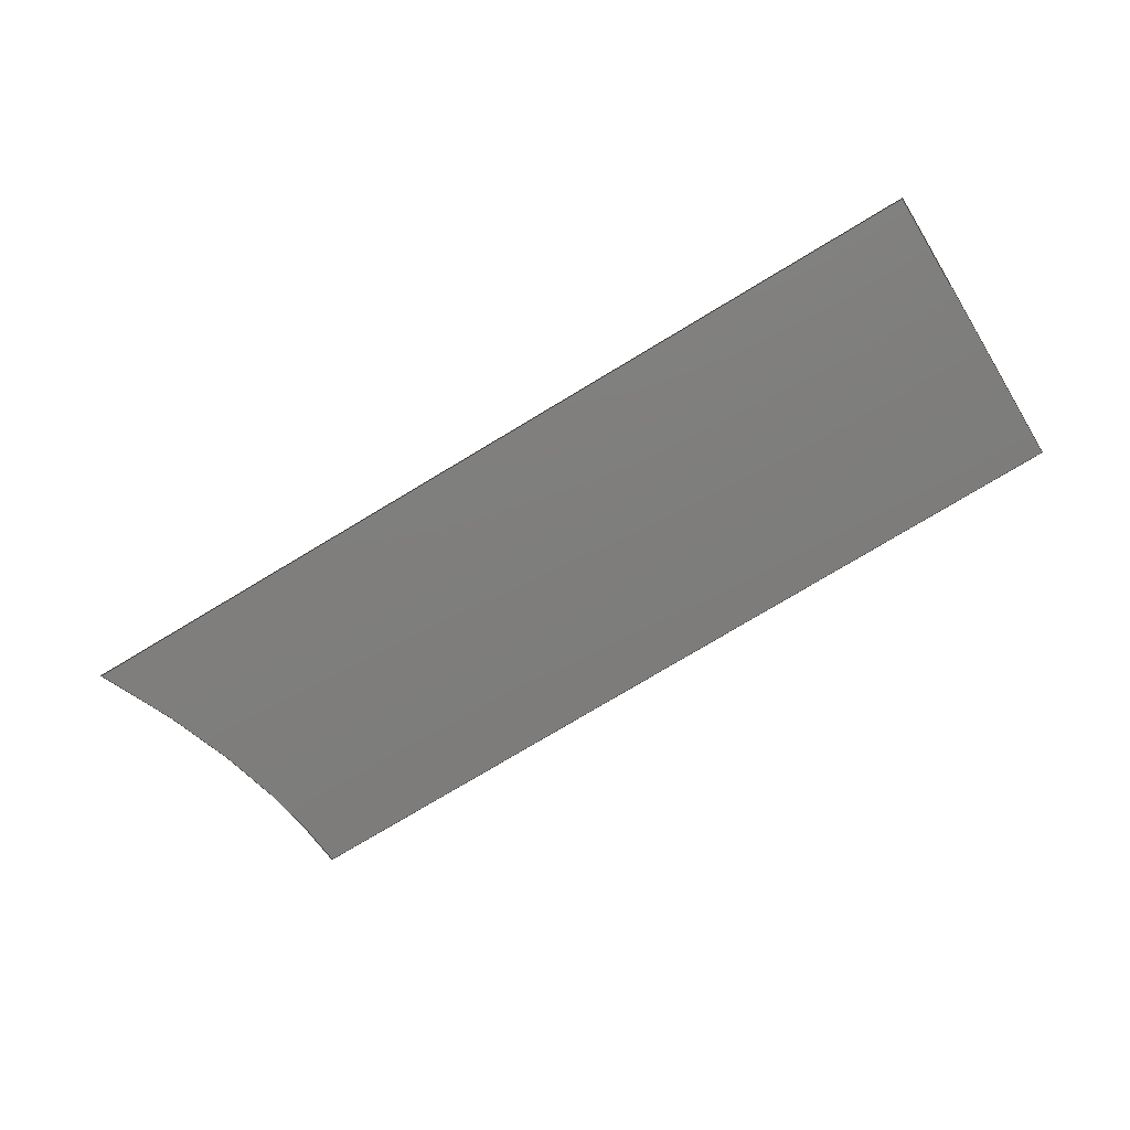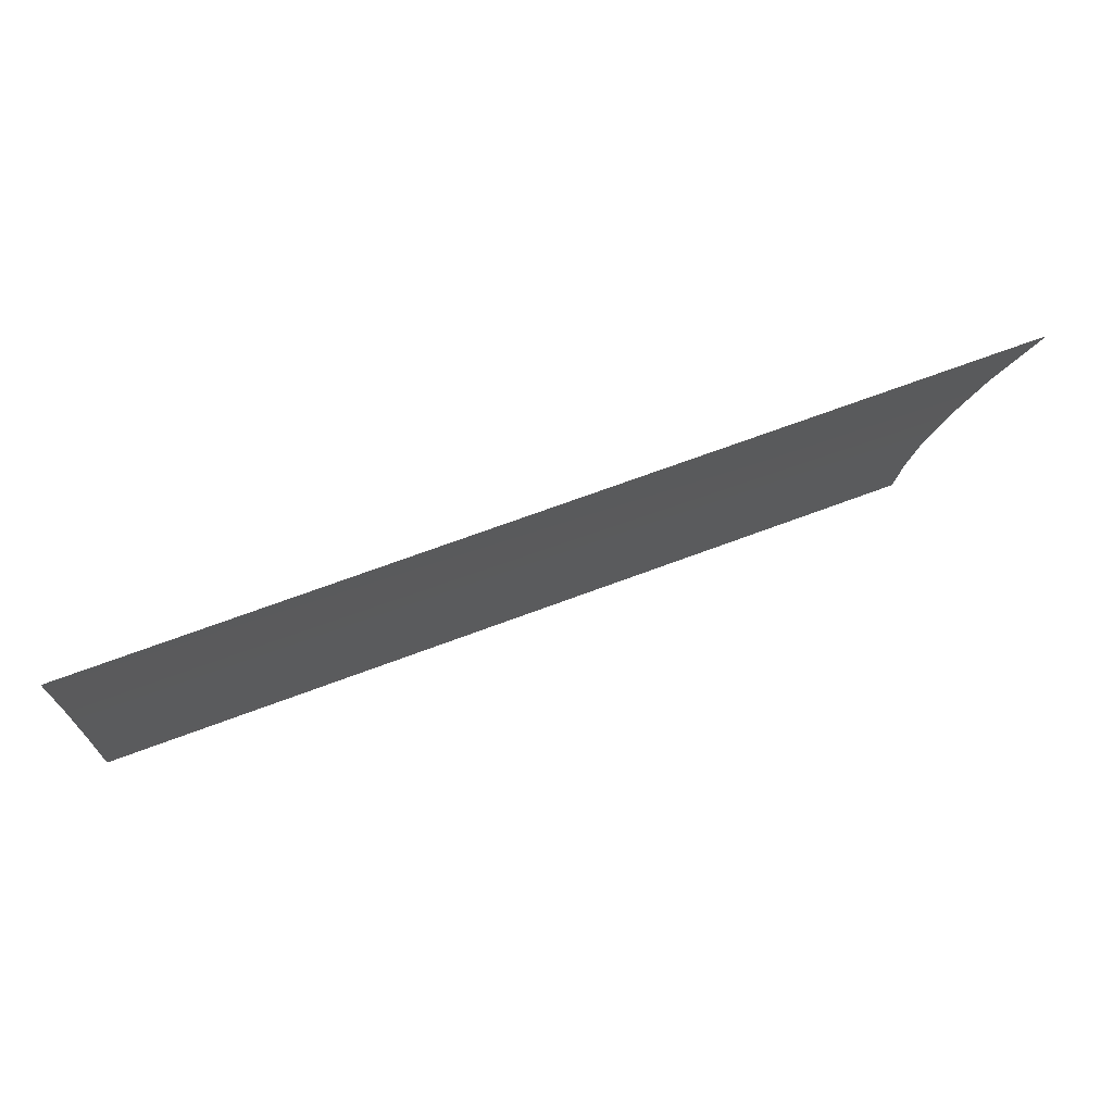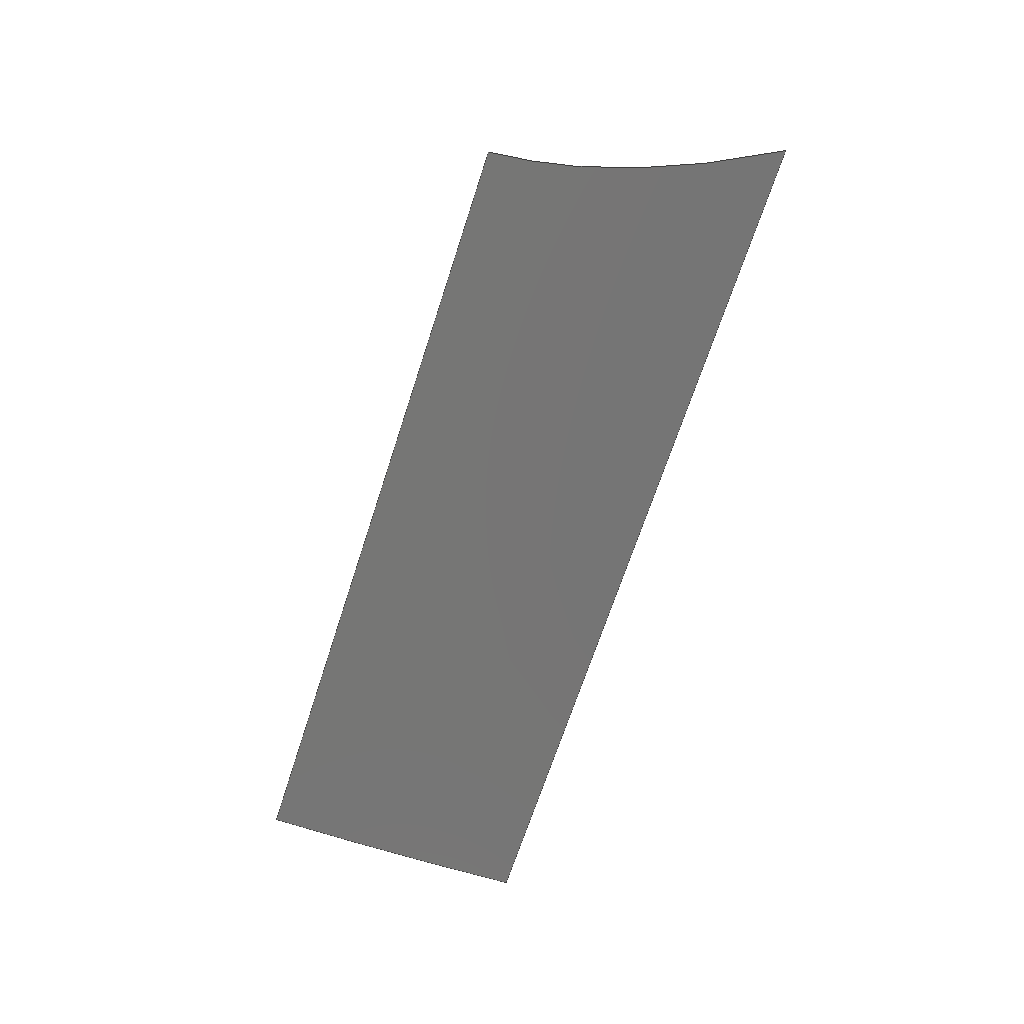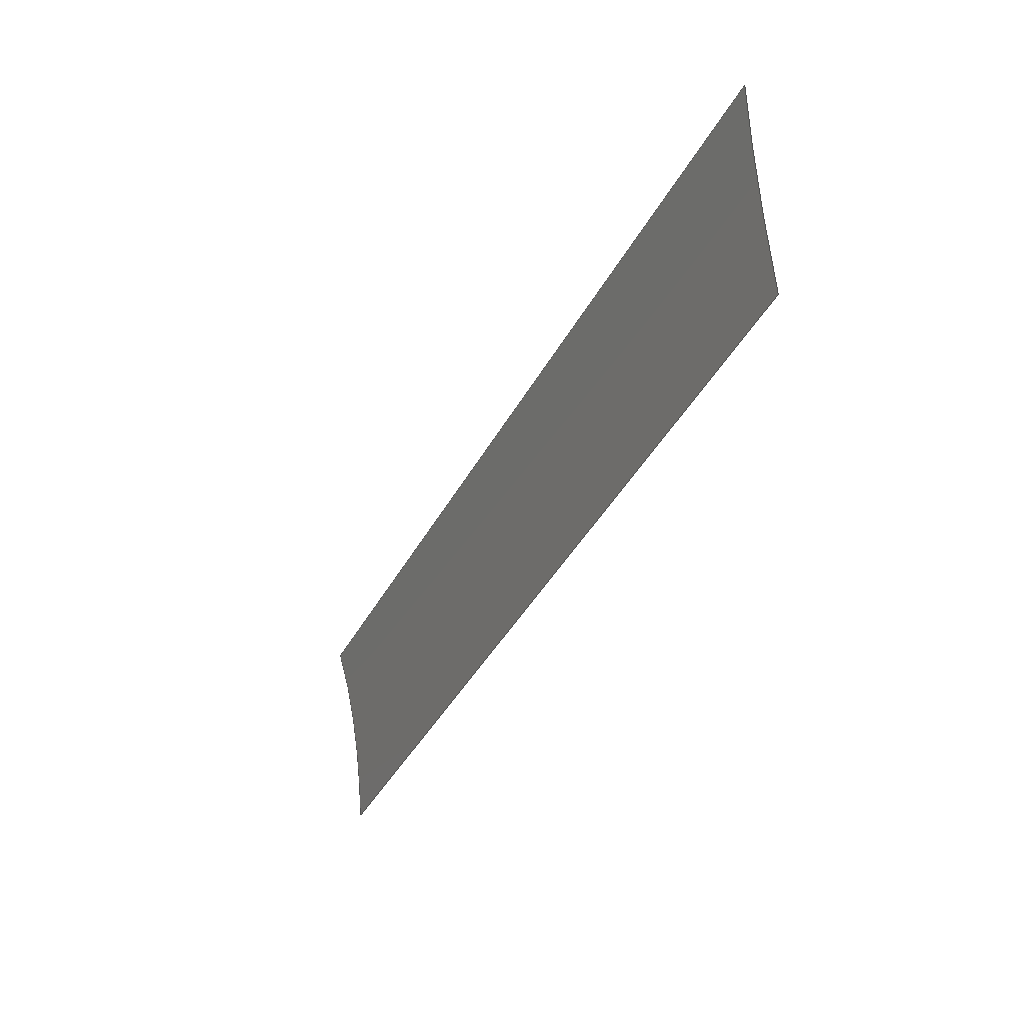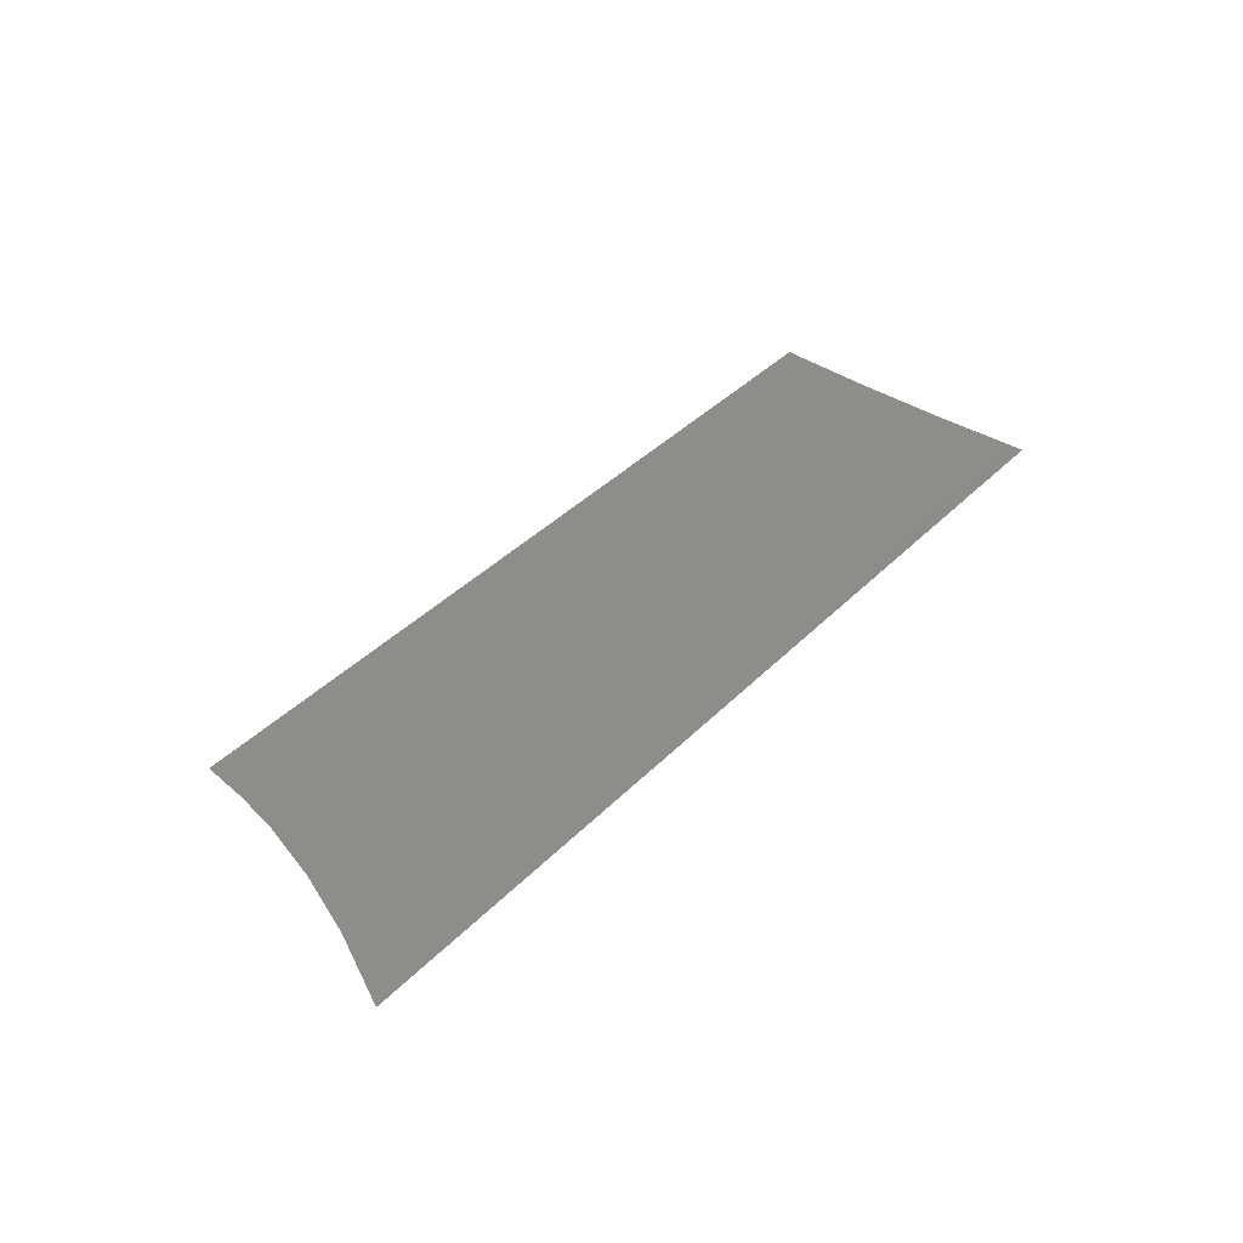
<metadata>
{"format":"step","ext":"stp","renderer":"f3d","projection":"perspective","resolution":1024,"background":"white","views":[{"elev":-77.4,"azim":-150.2,"up":"+Z"},{"elev":71.8,"azim":-20.6,"up":"+Y"},{"elev":-68.0,"azim":70.9,"up":"+Z"},{"elev":-41.6,"azim":-117.0,"up":"+Y"},{"elev":39.8,"azim":128.1,"up":"+Z"}]}
</metadata>
<code>
ISO-10303-21;
DATA;
#1 = APPLICATION_PROTOCOL_DEFINITION('committee draft',
  'automotive_design',1997,#2);
#2 = APPLICATION_CONTEXT(
  'core data for automotive mechanical design processes');
#3 = SHAPE_DEFINITION_REPRESENTATION(#4,#10);
#4 = PRODUCT_DEFINITION_SHAPE('','',#5);
#5 = PRODUCT_DEFINITION('design','',#6,#9);
#6 = PRODUCT_DEFINITION_FORMATION('','',#7);
#7 = PRODUCT('Open CASCADE STEP translator 6.8 632',
  'Open CASCADE STEP translator 6.8 632','',(#8));
#8 = MECHANICAL_CONTEXT('',#2,'mechanical');
#9 = PRODUCT_DEFINITION_CONTEXT('part definition',#2,'design');
#10 = MANIFOLD_SURFACE_SHAPE_REPRESENTATION('',(#11,#15),#181);
#11 = AXIS2_PLACEMENT_3D('',#12,#13,#14);
#12 = CARTESIAN_POINT('',(0,0,0));
#13 = DIRECTION('',(0,0,1));
#14 = DIRECTION('',(1,0,-0));
#15 = SHELL_BASED_SURFACE_MODEL('',(#16));
#16 = OPEN_SHELL('',(#17));
#17 = ADVANCED_FACE('',(#18),#32,.F.);
#18 = FACE_BOUND('',#19,.F.);
#19 = EDGE_LOOP('',(#20,#65,#106,#144));
#20 = ORIENTED_EDGE('',*,*,#21,.T.);
#21 = EDGE_CURVE('',#22,#24,#26,.T.);
#22 = VERTEX_POINT('',#23);
#23 = CARTESIAN_POINT('',(-24.42,8.517,
    -2.011e-10));
#24 = VERTEX_POINT('',#25);
#25 = CARTESIAN_POINT('',(27.38,7.502,
    2.011e-10));
#26 = SURFACE_CURVE('',#27,(#31),.PCURVE_S1);
#27 = LINE('',#28,#29);
#28 = CARTESIAN_POINT('',(-24.42,8.517,
    -2.009e-10));
#29 = VECTOR('',#30,1);
#30 = DIRECTION('',(0.9998,-0.01958,
    -7.041e-13));
#31 = PCURVE('',#32,#37);
#32 = CYLINDRICAL_SURFACE('',#33,209.4);
#33 = AXIS2_PLACEMENT_3D('',#34,#35,#36);
#34 = CARTESIAN_POINT('',(1.479,-0.02897,
    209.3));
#35 = DIRECTION('',(0.9998,-0.01958,
    -7.034e-13));
#36 = DIRECTION('',(-0.0007516,-0.03837,
    -0.9993));
#37 = DEFINITIONAL_REPRESENTATION('',(#38),#64);
#38 = B_SPLINE_CURVE_WITH_KNOTS('',3,(#39,#40,#41,#42,#43,#44,#45,#46,
    #47,#48,#49,#50,#51,#52,#53,#54,#55,#56,#57,#58,#59,#60,#61,#62,#63)
  ,.UNSPECIFIED.,.F.,.F.,(4,1,1,1,1,1,1,1,1,1,1,1,1,1,1,1,1,1,1,1,1,1,4)
  ,(0,2.355,4.709,7.064,9.419,
    11.77,14.13,16.48,18.84,
    21.19,23.55,25.9,28.26,
    30.61,32.97,35.32,37.68,
    40.03,42.38,44.74,47.09,
    49.45,51.8),.QUASI_UNIFORM_KNOTS.);
#39 = CARTESIAN_POINT('',(0.07677,-26.06));
#40 = CARTESIAN_POINT('',(0.07677,-25.27));
#41 = CARTESIAN_POINT('',(0.07677,-23.7));
#42 = CARTESIAN_POINT('',(0.07677,-21.35));
#43 = CARTESIAN_POINT('',(0.07677,-18.99));
#44 = CARTESIAN_POINT('',(0.07677,-16.64));
#45 = CARTESIAN_POINT('',(0.07677,-14.28));
#46 = CARTESIAN_POINT('',(0.07677,-11.93));
#47 = CARTESIAN_POINT('',(0.07677,-9.574));
#48 = CARTESIAN_POINT('',(0.07677,-7.22));
#49 = CARTESIAN_POINT('',(0.07677,-4.865));
#50 = CARTESIAN_POINT('',(0.07677,-2.51));
#51 = CARTESIAN_POINT('',(0.07677,-0.1554));
#52 = CARTESIAN_POINT('',(0.07677,2.199));
#53 = CARTESIAN_POINT('',(0.07677,4.554));
#54 = CARTESIAN_POINT('',(0.07677,6.909));
#55 = CARTESIAN_POINT('',(0.07677,9.263));
#56 = CARTESIAN_POINT('',(0.07677,11.62));
#57 = CARTESIAN_POINT('',(0.07677,13.97));
#58 = CARTESIAN_POINT('',(0.07677,16.33));
#59 = CARTESIAN_POINT('',(0.07677,18.68));
#60 = CARTESIAN_POINT('',(0.07677,21.04));
#61 = CARTESIAN_POINT('',(0.07677,23.39));
#62 = CARTESIAN_POINT('',(0.07677,24.96));
#63 = CARTESIAN_POINT('',(0.07677,25.75));
#64 = ( GEOMETRIC_REPRESENTATION_CONTEXT(2) 
PARAMETRIC_REPRESENTATION_CONTEXT() REPRESENTATION_CONTEXT('2D SPACE',''
  ) );
#65 = ORIENTED_EDGE('',*,*,#66,.T.);
#66 = EDGE_CURVE('',#24,#67,#69,.T.);
#67 = VERTEX_POINT('',#68);
#68 = CARTESIAN_POINT('',(21.77,-8.465,
    -2.24e-10));
#69 = SURFACE_CURVE('',#70,(#77),.PCURVE_S1);
#70 = B_SPLINE_CURVE_WITH_KNOTS('',3,(#71,#72,#73,#74,#75,#76),
  .UNSPECIFIED.,.F.,.F.,(4,1,1,4),(0,0.3333,0.6667,1),
  .UNSPECIFIED.);
#71 = CARTESIAN_POINT('',(27.38,7.502,
    2.01e-10));
#72 = CARTESIAN_POINT('',(26.32,5.677,
    -0.07089));
#73 = CARTESIAN_POINT('',(24.48,2.06,-0.1619)
  );
#74 = CARTESIAN_POINT('',(22.57,-3.207,
    -0.1582));
#75 = CARTESIAN_POINT('',(21.93,-6.718,
    -0.06718));
#76 = CARTESIAN_POINT('',(21.77,-8.465,
    -2.237e-10));
#77 = PCURVE('',#32,#78);
#78 = DEFINITIONAL_REPRESENTATION('',(#79),#105);
#79 = B_SPLINE_CURVE_WITH_KNOTS('',3,(#80,#81,#82,#83,#84,#85,#86,#87,
    #88,#89,#90,#91,#92,#93,#94,#95,#96,#97,#98,#99,#100,#101,#102,#103,
    #104),.UNSPECIFIED.,.F.,.F.,(4,1,1,1,1,1,1,1,1,1,1,1,1,1,1,1,1,1,1,1
    ,1,1,4),(0,0.04545,0.09091,0.1364,
    0.1818,0.2273,0.2727,0.3182,
    0.3636,0.4091,0.4545,0.5,0.5455,
    0.5909,0.6364,0.6818,0.7273,
    0.7727,0.8182,0.8636,0.9091,
    0.9545,1),.QUASI_UNIFORM_KNOTS.);
#80 = CARTESIAN_POINT('',(0.07677,25.75));
#81 = CARTESIAN_POINT('',(0.07557,25.61));
#82 = CARTESIAN_POINT('',(0.07317,25.33));
#83 = CARTESIAN_POINT('',(0.06958,24.94));
#84 = CARTESIAN_POINT('',(0.066,24.56));
#85 = CARTESIAN_POINT('',(0.06243,24.19));
#86 = CARTESIAN_POINT('',(0.05888,23.85));
#87 = CARTESIAN_POINT('',(0.05534,23.51));
#88 = CARTESIAN_POINT('',(0.05182,23.2));
#89 = CARTESIAN_POINT('',(0.04831,22.9));
#90 = CARTESIAN_POINT('',(0.04482,22.61));
#91 = CARTESIAN_POINT('',(0.04134,22.34));
#92 = CARTESIAN_POINT('',(0.03787,22.09));
#93 = CARTESIAN_POINT('',(0.0344,21.85));
#94 = CARTESIAN_POINT('',(0.03095,21.63));
#95 = CARTESIAN_POINT('',(0.0275,21.43));
#96 = CARTESIAN_POINT('',(0.02405,21.25));
#97 = CARTESIAN_POINT('',(0.02061,21.08));
#98 = CARTESIAN_POINT('',(0.01716,20.93));
#99 = CARTESIAN_POINT('',(0.01372,20.8));
#100 = CARTESIAN_POINT('',(0.01028,20.69));
#101 = CARTESIAN_POINT('',(0.00685,20.59));
#102 = CARTESIAN_POINT('',(0.003422,20.51));
#103 = CARTESIAN_POINT('',(0.00114,20.47));
#104 = CARTESIAN_POINT('',(0,20.45));
#105 = ( GEOMETRIC_REPRESENTATION_CONTEXT(2) 
PARAMETRIC_REPRESENTATION_CONTEXT() REPRESENTATION_CONTEXT('2D SPACE',''
  ) );
#106 = ORIENTED_EDGE('',*,*,#107,.T.);
#107 = EDGE_CURVE('',#67,#108,#110,.T.);
#108 = VERTEX_POINT('',#109);
#109 = CARTESIAN_POINT('',(-24.73,-7.554,
    2.24e-10));
#110 = SURFACE_CURVE('',#111,(#115),.PCURVE_S1);
#111 = LINE('',#112,#113);
#112 = CARTESIAN_POINT('',(21.77,-8.465,
    -2.237e-10));
#113 = VECTOR('',#114,1);
#114 = DIRECTION('',(-0.9998,0.01958,
    7.015e-13));
#115 = PCURVE('',#32,#116);
#116 = DEFINITIONAL_REPRESENTATION('',(#117),#143);
#117 = B_SPLINE_CURVE_WITH_KNOTS('',3,(#118,#119,#120,#121,#122,#123,
    #124,#125,#126,#127,#128,#129,#130,#131,#132,#133,#134,#135,#136,
    #137,#138,#139,#140,#141,#142),.UNSPECIFIED.,.F.,.F.,(4,1,1,1,1,1,1,
    1,1,1,1,1,1,1,1,1,1,1,1,1,1,1,4),(0,2.114,4.228,
    6.342,8.456,10.57,12.68,
    14.8,16.91,19.03,21.14,
    23.25,25.37,27.48,29.6,
    31.71,33.82,35.94,38.05,
    40.17,42.28,44.39,46.51),
  .QUASI_UNIFORM_KNOTS.);
#118 = CARTESIAN_POINT('',(0,20.45));
#119 = CARTESIAN_POINT('',(-1.048e-13,19.75));
#120 = CARTESIAN_POINT('',(-2.034e-13,18.34));
#121 = CARTESIAN_POINT('',(-1.634e-13,16.22));
#122 = CARTESIAN_POINT('',(-1.75e-13,14.11));
#123 = CARTESIAN_POINT('',(-1.714e-13,11.99));
#124 = CARTESIAN_POINT('',(-1.732e-13,9.881));
#125 = CARTESIAN_POINT('',(-1.741e-13,7.767));
#126 = CARTESIAN_POINT('',(-1.732e-13,5.653));
#127 = CARTESIAN_POINT('',(-1.723e-13,3.539));
#128 = CARTESIAN_POINT('',(-1.732e-13,1.425));
#129 = CARTESIAN_POINT('',(-1.732e-13,-0.6893));
#130 = CARTESIAN_POINT('',(-1.741e-13,-2.803));
#131 = CARTESIAN_POINT('',(-1.732e-13,-4.917));
#132 = CARTESIAN_POINT('',(-1.723e-13,-7.031));
#133 = CARTESIAN_POINT('',(-1.714e-13,-9.145));
#134 = CARTESIAN_POINT('',(-1.732e-13,-11.26));
#135 = CARTESIAN_POINT('',(-1.732e-13,-13.37));
#136 = CARTESIAN_POINT('',(-1.714e-13,-15.49));
#137 = CARTESIAN_POINT('',(-1.723e-13,-17.6));
#138 = CARTESIAN_POINT('',(-1.75e-13,-19.72));
#139 = CARTESIAN_POINT('',(-1.643e-13,-21.83));
#140 = CARTESIAN_POINT('',(-2.025e-13,-23.94));
#141 = CARTESIAN_POINT('',(-1.048e-13,-25.35));
#142 = CARTESIAN_POINT('',(0,-26.06));
#143 = ( GEOMETRIC_REPRESENTATION_CONTEXT(2) 
PARAMETRIC_REPRESENTATION_CONTEXT() REPRESENTATION_CONTEXT('2D SPACE',''
  ) );
#144 = ORIENTED_EDGE('',*,*,#145,.T.);
#145 = EDGE_CURVE('',#108,#22,#146,.T.);
#146 = SURFACE_CURVE('',#147,(#152),.PCURVE_S1);
#147 = CIRCLE('',#148,209.4);
#148 = AXIS2_PLACEMENT_3D('',#149,#150,#151);
#149 = CARTESIAN_POINT('',(-24.57,0.4813,
    209.3));
#150 = DIRECTION('',(0.9998,-0.01958,
    -7.034e-13));
#151 = DIRECTION('',(-0.0007516,-0.03837,
    -0.9993));
#152 = PCURVE('',#32,#153);
#153 = DEFINITIONAL_REPRESENTATION('',(#154),#180);
#154 = B_SPLINE_CURVE_WITH_KNOTS('',3,(#155,#156,#157,#158,#159,#160,
    #161,#162,#163,#164,#165,#166,#167,#168,#169,#170,#171,#172,#173,
    #174,#175,#176,#177,#178,#179),.UNSPECIFIED.,.F.,.F.,(4,1,1,1,1,1,1,
    1,1,1,1,1,1,1,1,1,1,1,1,1,1,1,4),(0,0.00349,
    0.006979,0.01047,0.01396,
    0.01745,0.02094,0.02443,
    0.02792,0.03141,0.0349,
    0.03839,0.04188,0.04537,
    0.04886,0.05235,0.05584,
    0.05932,0.06281,0.0663,
    0.06979,0.07328,0.07677),
  .QUASI_UNIFORM_KNOTS.);
#155 = CARTESIAN_POINT('',(0,-26.06));
#156 = CARTESIAN_POINT('',(0.001163,-26.06));
#157 = CARTESIAN_POINT('',(0.00349,-26.06));
#158 = CARTESIAN_POINT('',(0.006979,-26.06));
#159 = CARTESIAN_POINT('',(0.01047,-26.06));
#160 = CARTESIAN_POINT('',(0.01396,-26.06));
#161 = CARTESIAN_POINT('',(0.01745,-26.06));
#162 = CARTESIAN_POINT('',(0.02094,-26.06));
#163 = CARTESIAN_POINT('',(0.02443,-26.06));
#164 = CARTESIAN_POINT('',(0.02792,-26.06));
#165 = CARTESIAN_POINT('',(0.03141,-26.06));
#166 = CARTESIAN_POINT('',(0.0349,-26.06));
#167 = CARTESIAN_POINT('',(0.03839,-26.06));
#168 = CARTESIAN_POINT('',(0.04188,-26.06));
#169 = CARTESIAN_POINT('',(0.04537,-26.06));
#170 = CARTESIAN_POINT('',(0.04886,-26.06));
#171 = CARTESIAN_POINT('',(0.05235,-26.06));
#172 = CARTESIAN_POINT('',(0.05584,-26.06));
#173 = CARTESIAN_POINT('',(0.05932,-26.06));
#174 = CARTESIAN_POINT('',(0.06281,-26.06));
#175 = CARTESIAN_POINT('',(0.0663,-26.06));
#176 = CARTESIAN_POINT('',(0.06979,-26.06));
#177 = CARTESIAN_POINT('',(0.07328,-26.06));
#178 = CARTESIAN_POINT('',(0.07561,-26.06));
#179 = CARTESIAN_POINT('',(0.07677,-26.06));
#180 = ( GEOMETRIC_REPRESENTATION_CONTEXT(2) 
PARAMETRIC_REPRESENTATION_CONTEXT() REPRESENTATION_CONTEXT('2D SPACE',''
  ) );
#181 = ( GEOMETRIC_REPRESENTATION_CONTEXT(3) 
GLOBAL_UNCERTAINTY_ASSIGNED_CONTEXT((#185)) GLOBAL_UNIT_ASSIGNED_CONTEXT
((#182,#183,#184)) REPRESENTATION_CONTEXT('Context #1',
  '3D Context with UNIT and UNCERTAINTY') );
#182 = ( LENGTH_UNIT() NAMED_UNIT(*) SI_UNIT(.MILLI.,.METRE.) );
#183 = ( NAMED_UNIT(*) PLANE_ANGLE_UNIT() SI_UNIT($,.RADIAN.) );
#184 = ( NAMED_UNIT(*) SI_UNIT($,.STERADIAN.) SOLID_ANGLE_UNIT() );
#185 = UNCERTAINTY_MEASURE_WITH_UNIT(LENGTH_MEASURE(5e-05),#182,
  'distance_accuracy_value','confusion accuracy');
#186 = PRODUCT_TYPE('part',$,(#7));
ENDSEC;
END-ISO-10303-21;

</code>
